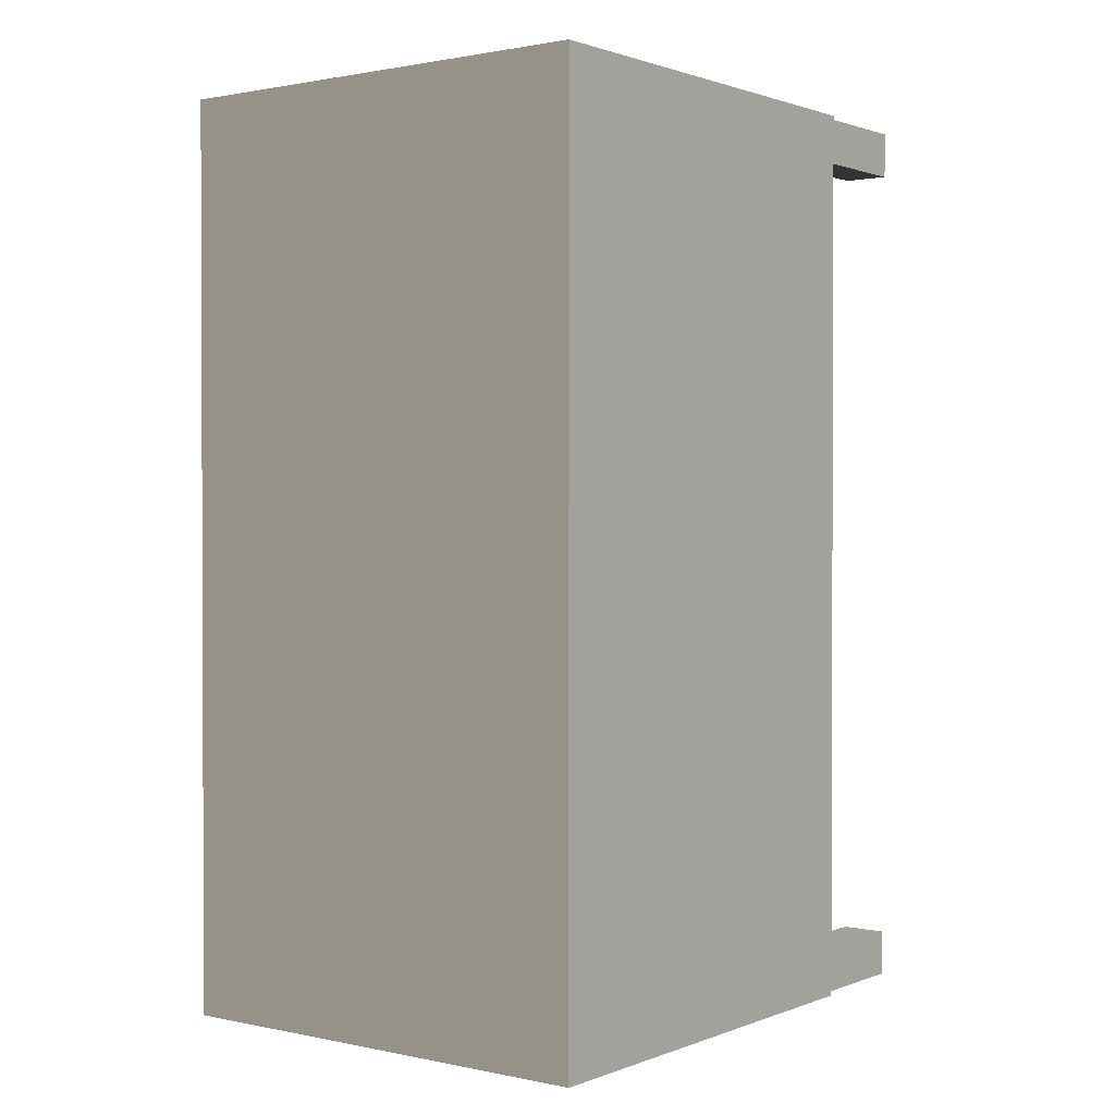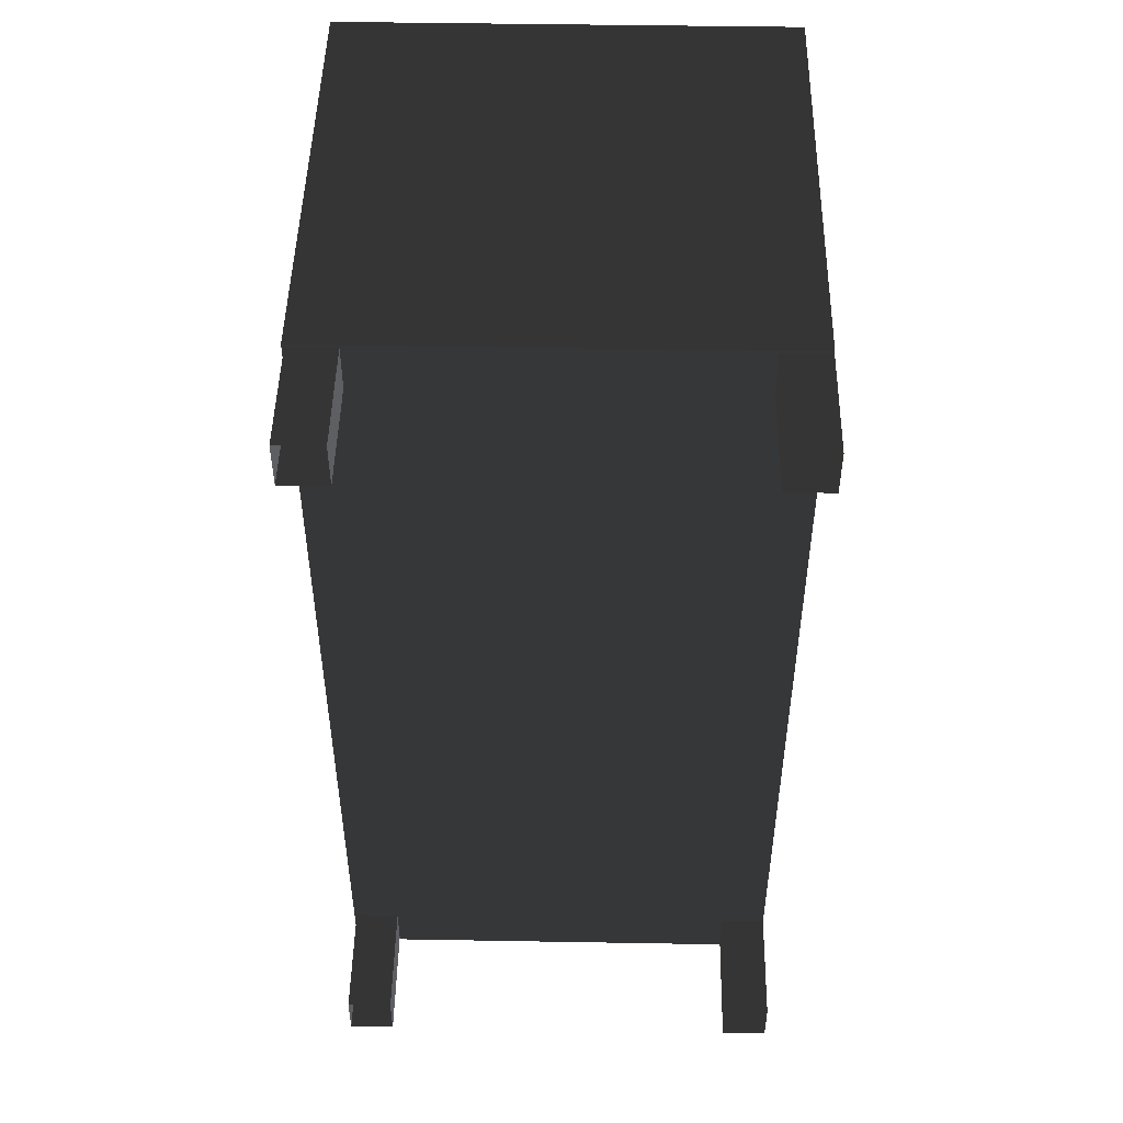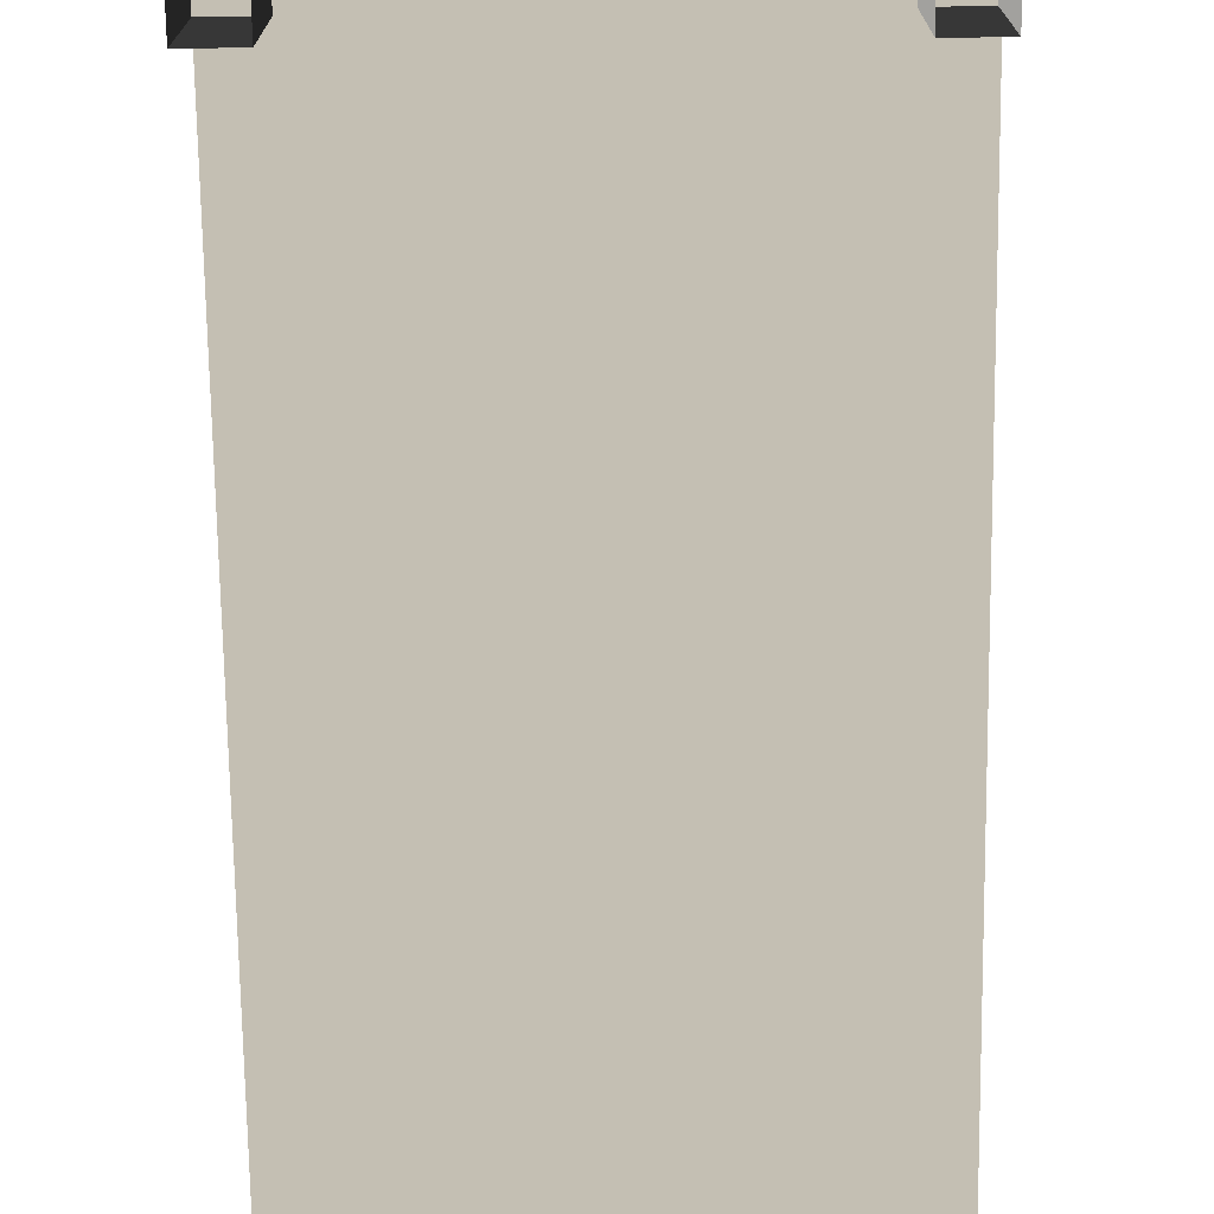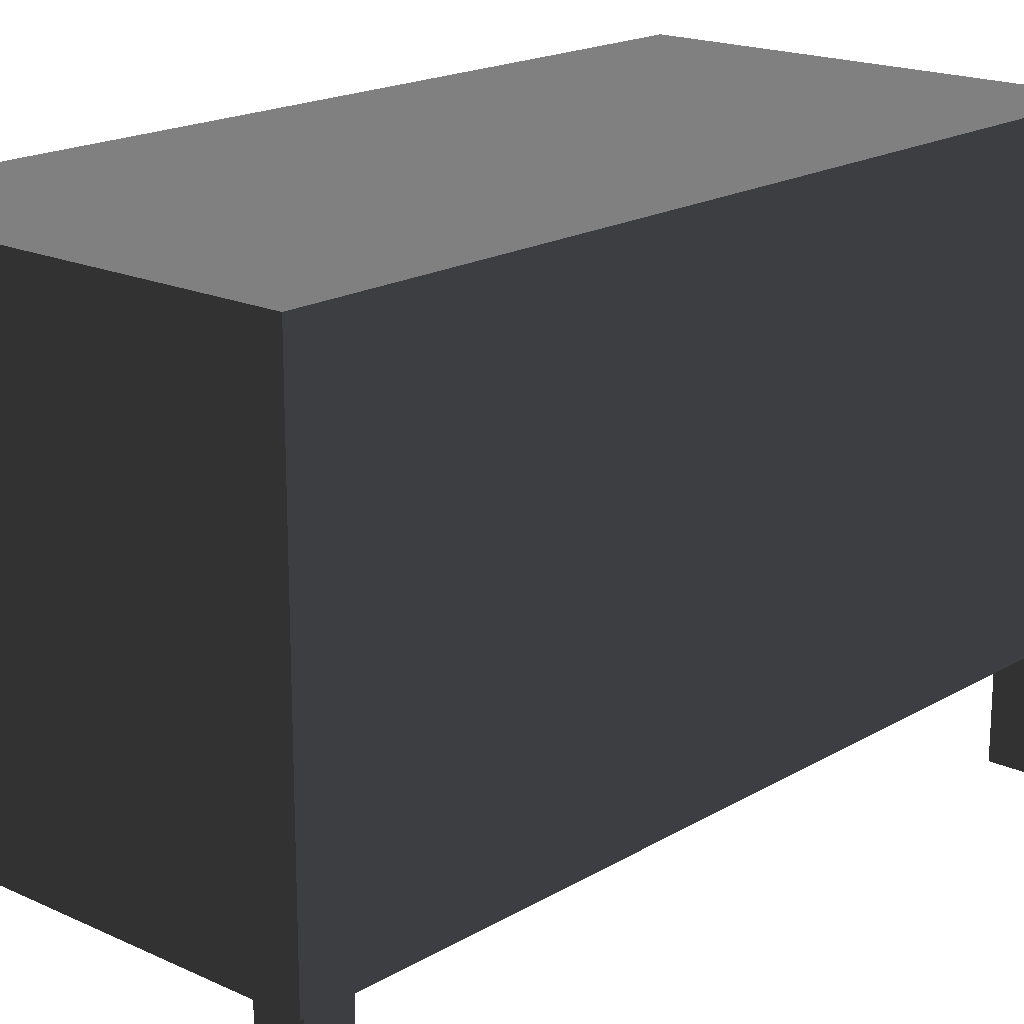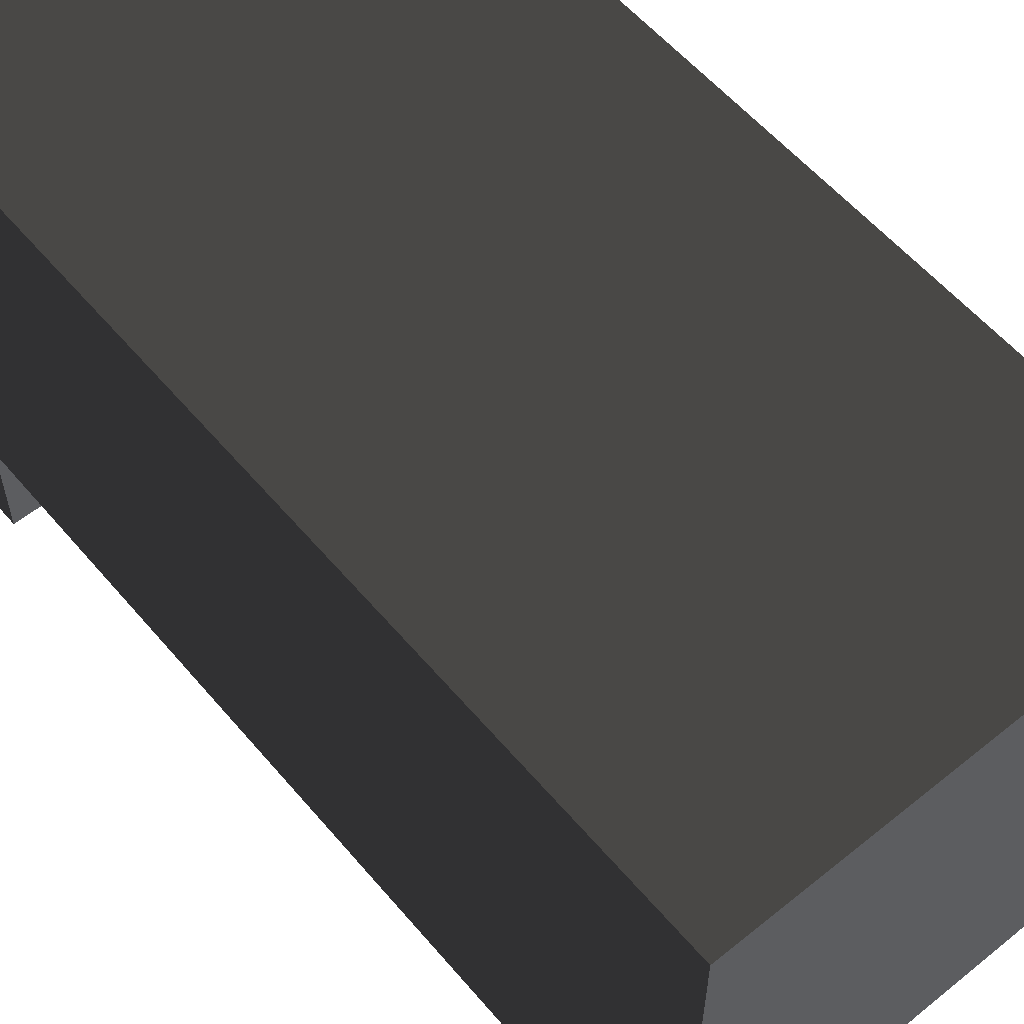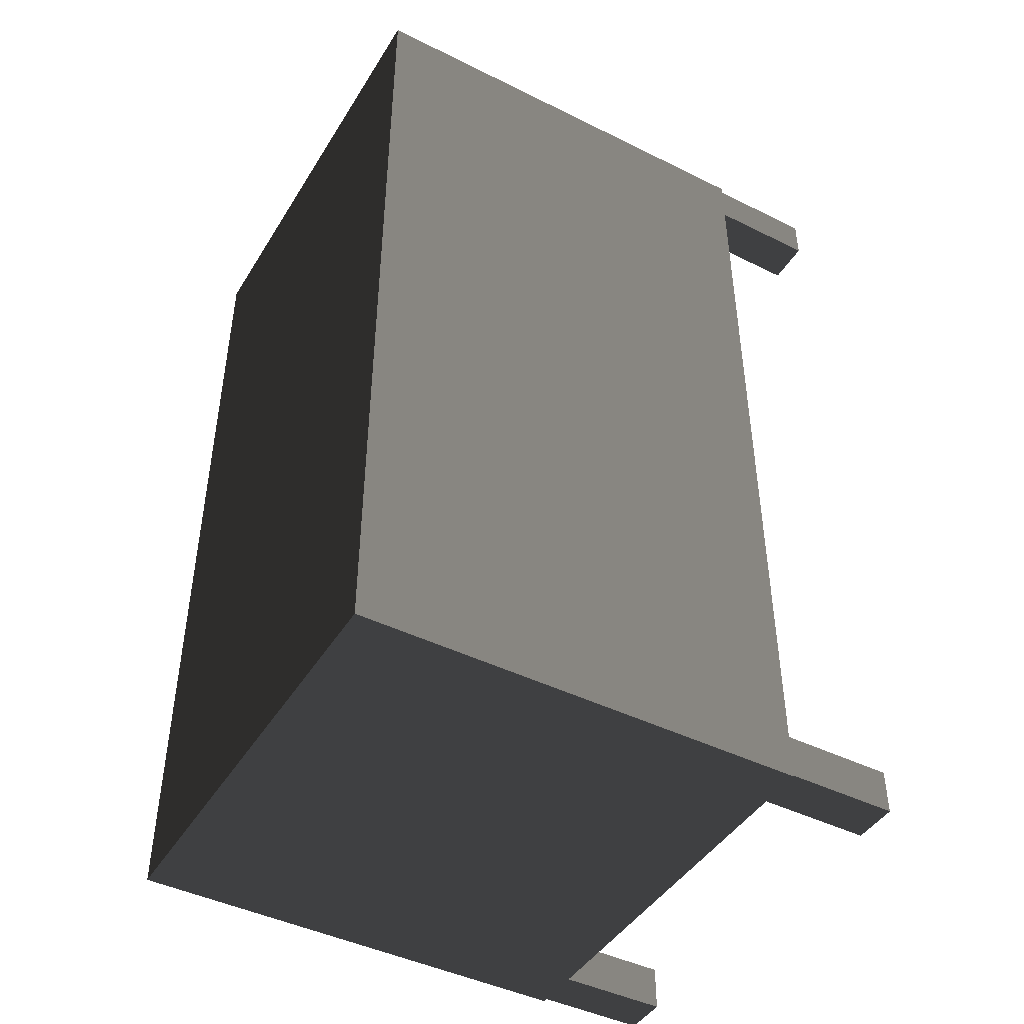
<metadata>
{"format":"obj","ext":"obj","renderer":"f3d","projection":"perspective","resolution":1024,"background":"white","views":[{"elev":1.2,"azim":37.1,"up":"+Y"},{"elev":48.3,"azim":-178.9,"up":"+Y"},{"elev":-72.1,"azim":0.8,"up":"+Z"},{"elev":18.4,"azim":-138.4,"up":"+Z"},{"elev":57.9,"azim":-39.9,"up":"+Z"},{"elev":-44.6,"azim":60.1,"up":"+Y"}]}
</metadata>
<code>
v -0.0002821 -0.0002608 19.69
v 78.74 -0.0001721 19.69
v 78.74 157.5 19.69
v -0.0005534 157.5 19.69
v -0.0002821 -0.0002504 98.43
v -0.0005534 157.5 98.43
v 78.74 157.5 98.43
v 78.74 -0.0001616 98.43
v -0.0002821 -0.0002608 19.69
v -0.0002821 -0.0002504 98.43
v 78.74 -0.0001616 98.43
v 78.74 -0.0001721 19.69
v 78.74 -0.0001721 19.69
v 78.74 -0.0001616 98.43
v 78.74 157.5 98.43
v 78.74 157.5 19.69
v 78.74 157.5 19.69
v 78.74 157.5 98.43
v -0.0005534 157.5 98.43
v -0.0005534 157.5 19.69
v -0.0005534 157.5 19.69
v -0.0005534 157.5 98.43
v -0.0002821 -0.0002504 98.43
v -0.0002821 -0.0002608 19.69
v -0.0001513 0.5829 -7.762e-08
v -0.0001513 0.5829 19.69
v 7.874 0.5829 19.69
v 7.874 0.5829 -7.762e-08
v 7.874 0.5829 -7.762e-08
v 7.874 0.5829 19.69
v 7.874 8.457 19.69
v 7.874 8.457 -1.126e-06
v 7.874 8.457 -1.126e-06
v 7.874 8.457 19.69
v -0.0001602 8.457 19.69
v -0.0001602 8.457 -1.126e-06
v -0.0001602 8.457 -1.126e-06
v -0.0001602 8.457 19.69
v -0.0001513 0.5829 19.69
v -0.0001513 0.5829 -7.762e-08
v 78.31 8.457 -1.126e-06
v 78.31 8.457 19.69
v 70.44 8.457 19.69
v 70.44 8.457 -1.126e-06
v 70.44 8.457 -1.126e-06
v 70.44 8.457 19.69
v 70.44 0.583 19.69
v 70.44 0.583 -7.763e-08
v 70.44 0.583 -7.763e-08
v 70.44 0.583 19.69
v 78.31 0.583 19.69
v 78.31 0.583 -7.763e-08
v 78.31 0.583 -7.763e-08
v 78.31 0.583 19.69
v 78.31 8.457 19.69
v 78.31 8.457 -1.126e-06
v -0.0004125 149.1 -1.985e-05
v -0.0004125 149.1 19.69
v 7.873 149.1 19.69
v 7.873 149.1 -1.985e-05
v 7.873 149.1 -1.985e-05
v 7.873 149.1 19.69
v 7.873 156.9 19.69
v 7.873 156.9 -2.09e-05
v 7.873 156.9 -2.09e-05
v 7.873 156.9 19.69
v -0.0004214 156.9 19.69
v -0.0004214 156.9 -2.09e-05
v -0.0004214 156.9 -2.09e-05
v -0.0004214 156.9 19.69
v -0.0004125 149.1 19.69
v -0.0004125 149.1 -1.985e-05
v 78.31 156.9 -2.09e-05
v 78.31 156.9 19.69
v 70.44 156.9 19.69
v 70.44 156.9 -2.09e-05
v 70.44 156.9 -2.09e-05
v 70.44 156.9 19.69
v 70.44 149.1 19.69
v 70.44 149.1 -1.985e-05
v 70.44 149.1 -1.985e-05
v 70.44 149.1 19.69
v 78.31 149.1 19.69
v 78.31 149.1 -1.985e-05
v 78.31 149.1 -1.985e-05
v 78.31 149.1 19.69
v 78.31 156.9 19.69
v 78.31 156.9 -2.09e-05
g Roof_AirCondisator_6978_25
f 1 3 2
f 1 4 3
f 5 7 6
f 5 8 7
f 9 11 10
f 9 12 11
f 13 15 14
f 13 16 15
f 17 19 18
f 17 20 19
f 21 23 22
f 21 24 23
f 25 27 26
f 25 28 27
f 29 31 30
f 29 32 31
f 33 35 34
f 33 36 35
f 37 39 38
f 37 40 39
f 41 43 42
f 41 44 43
f 45 47 46
f 45 48 47
f 49 51 50
f 49 52 51
f 53 55 54
f 53 56 55
f 57 59 58
f 57 60 59
f 61 63 62
f 61 64 63
f 65 67 66
f 65 68 67
f 69 71 70
f 69 72 71
f 73 75 74
f 73 76 75
f 77 79 78
f 77 80 79
f 81 83 82
f 81 84 83
f 85 87 86
f 85 88 87

</code>
